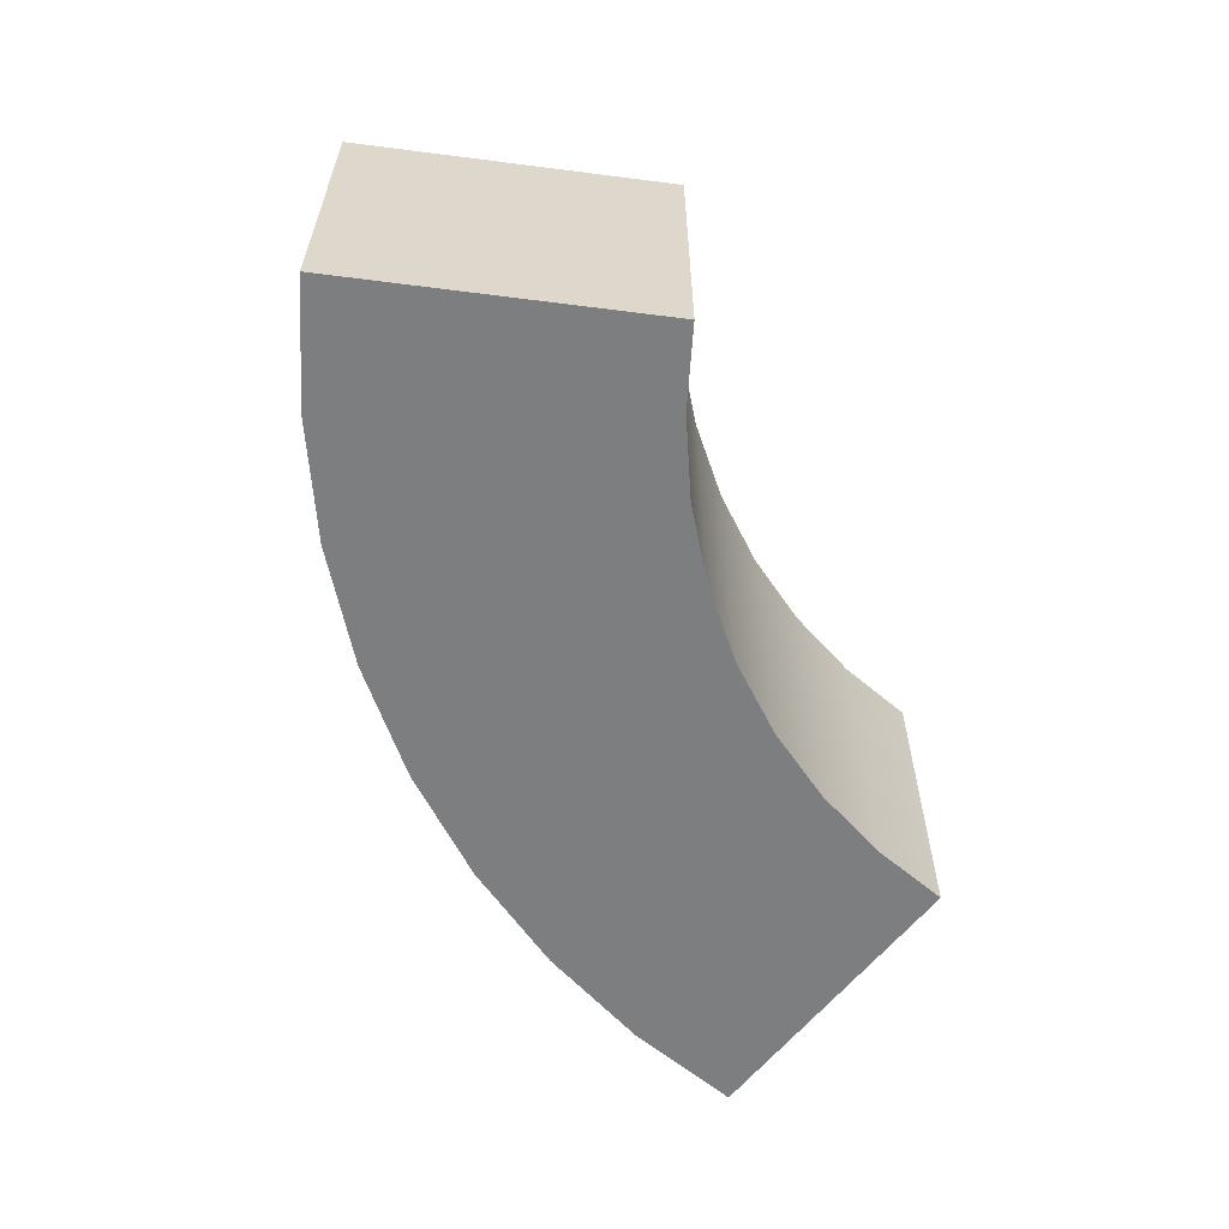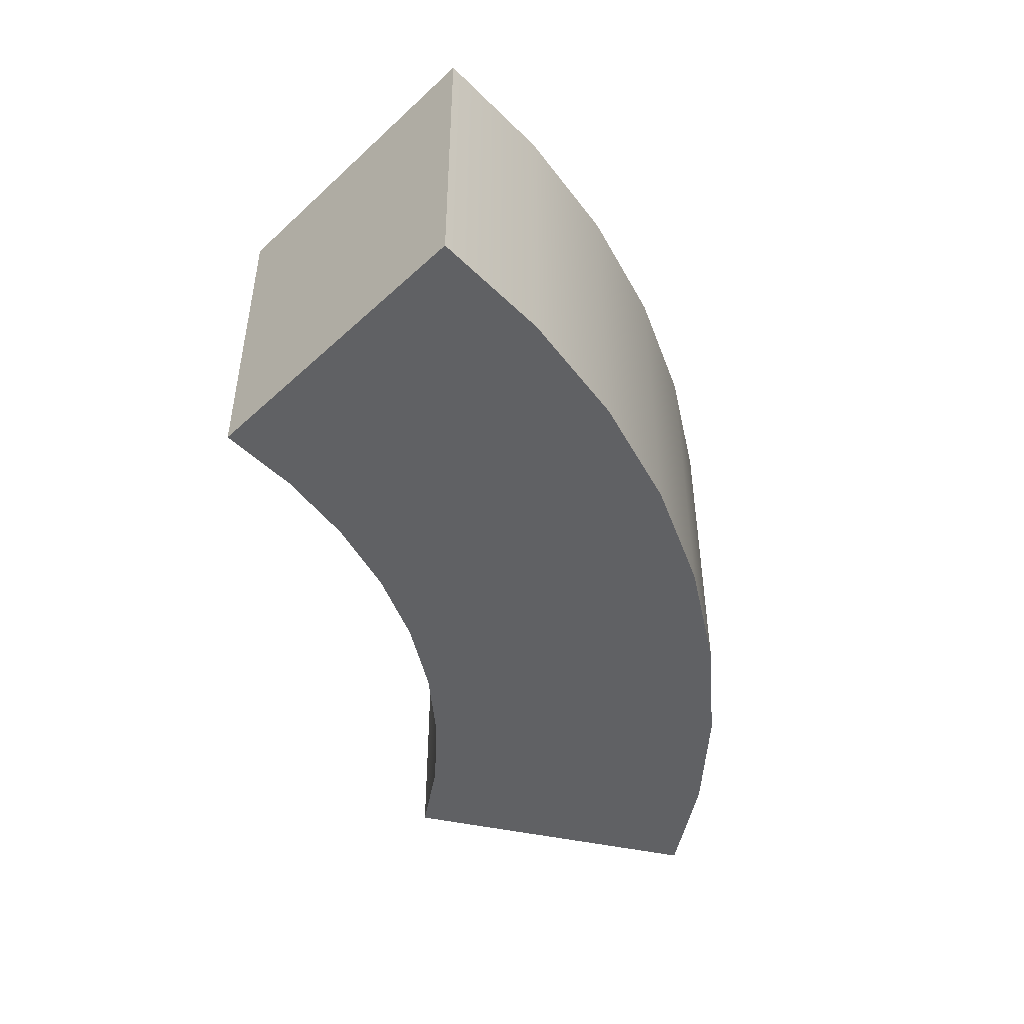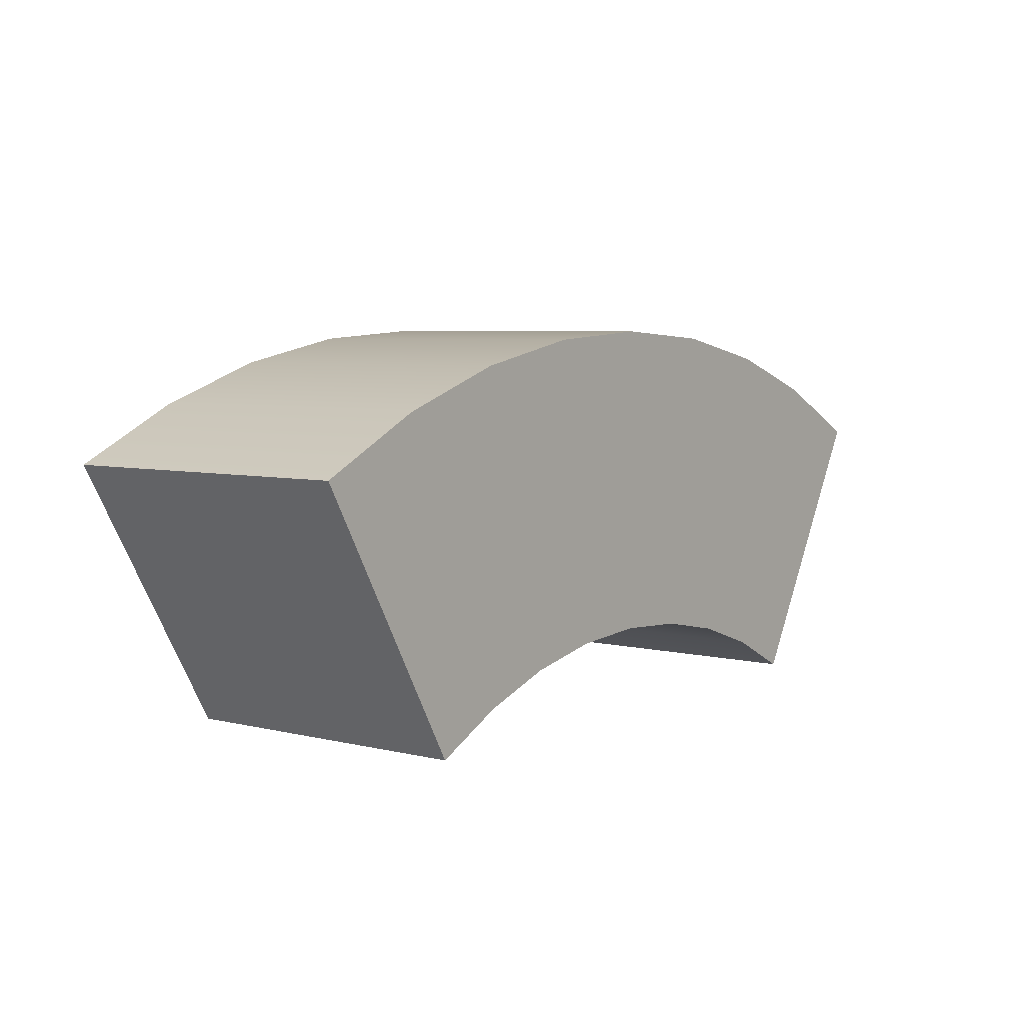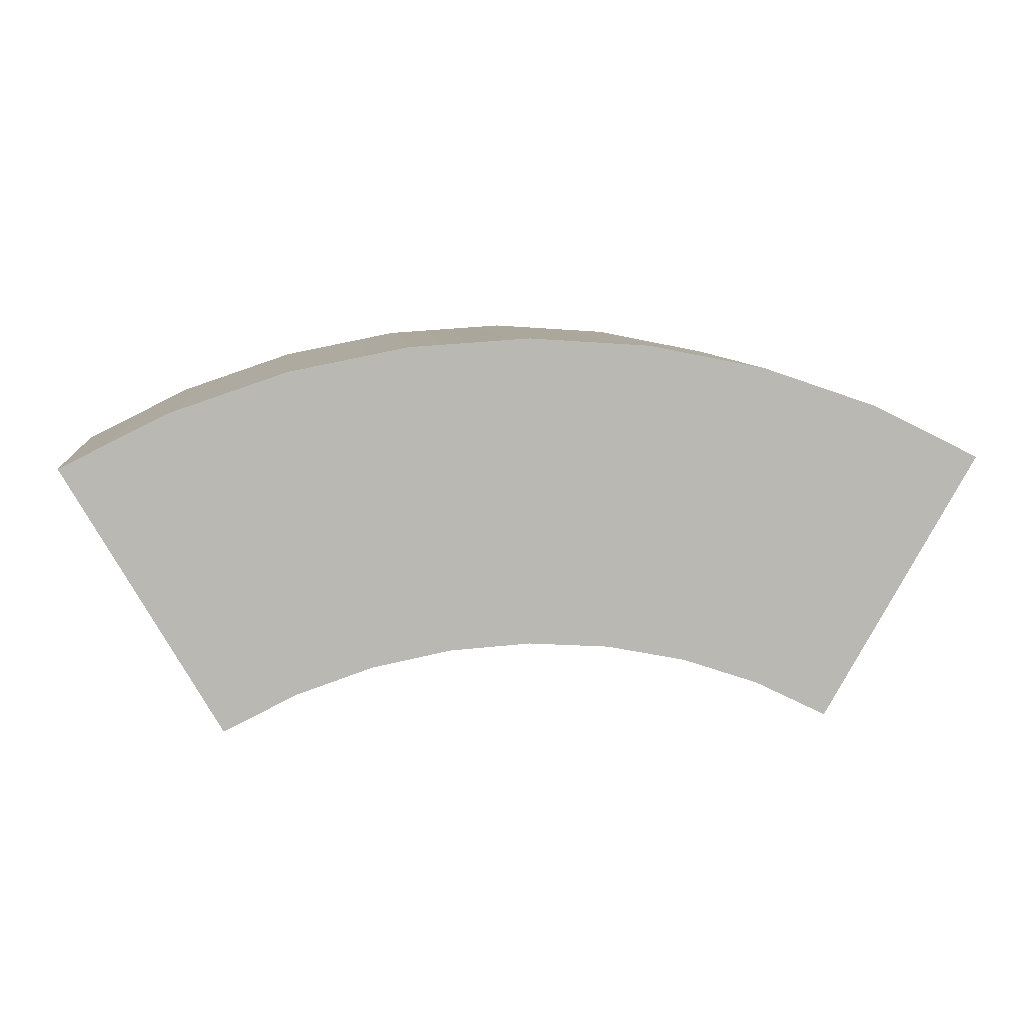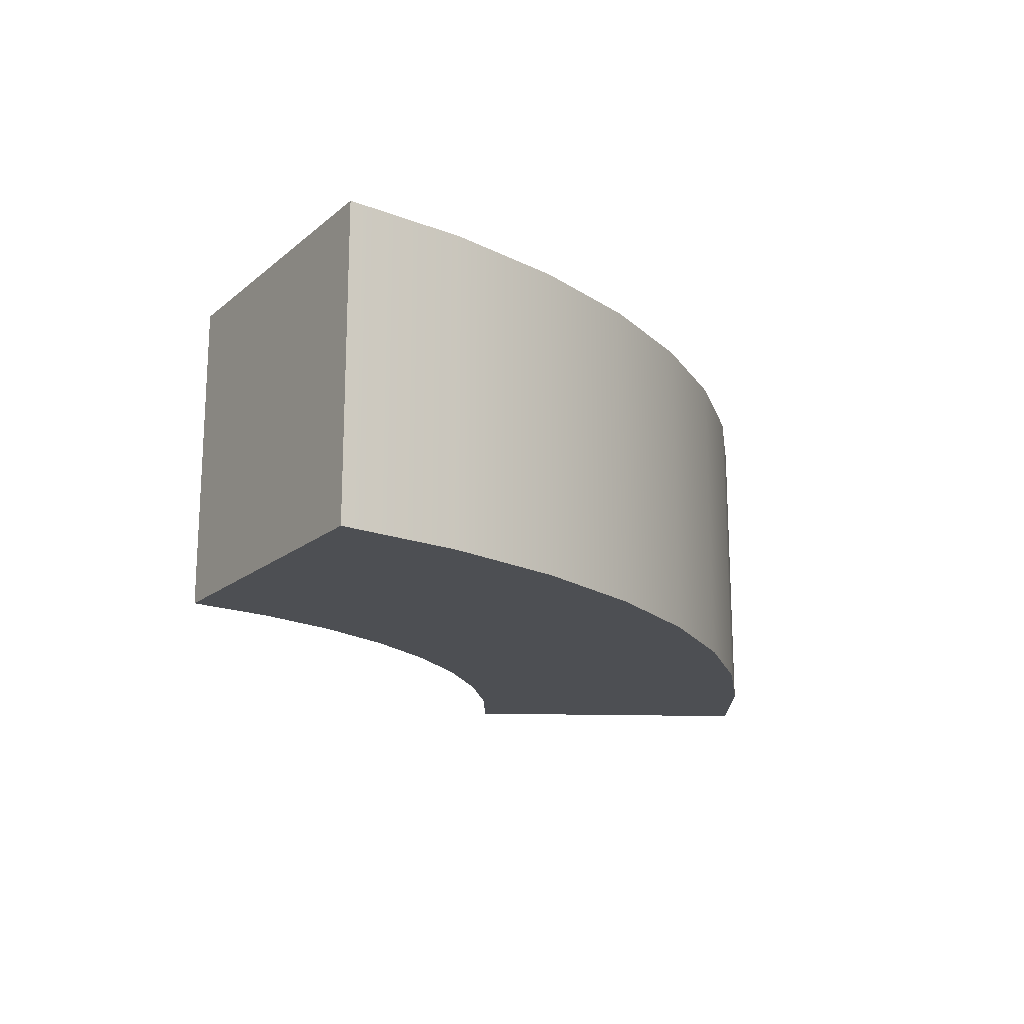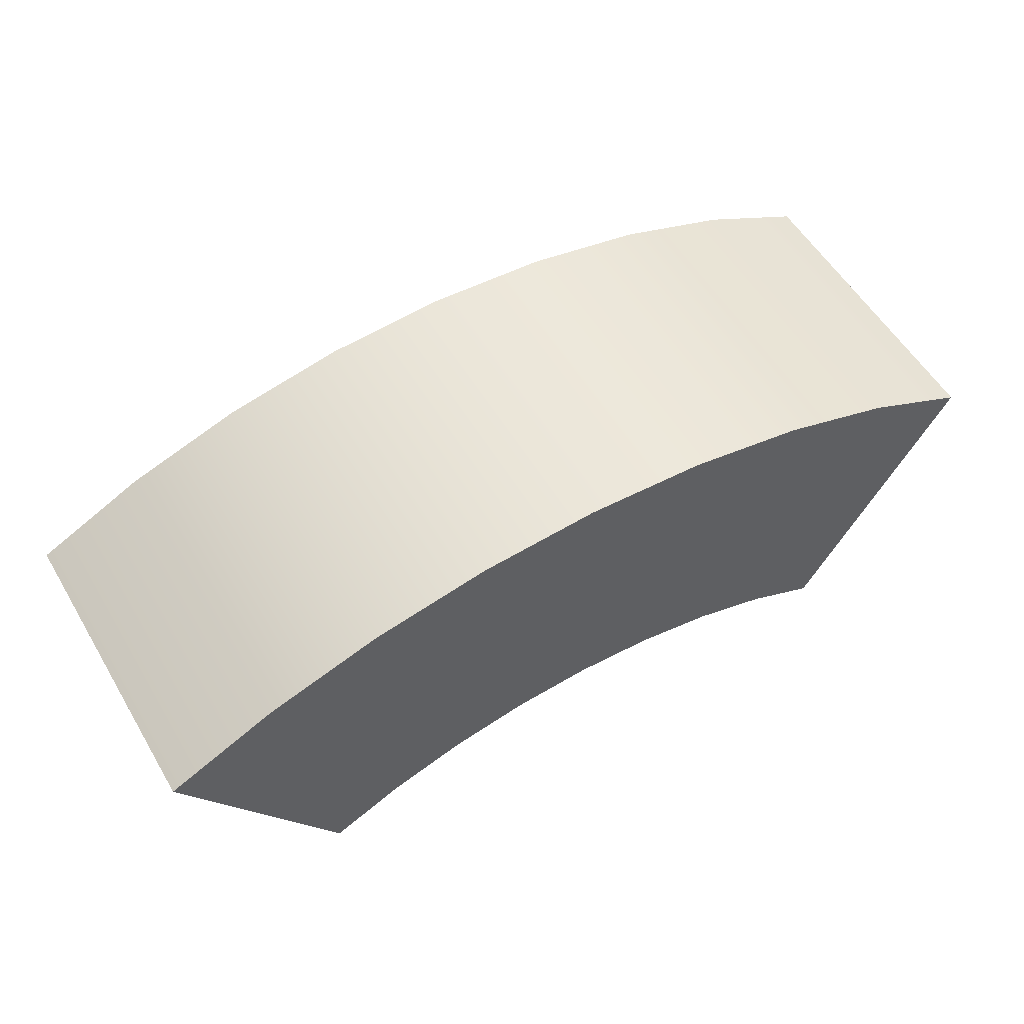
<metadata>
{"format":"obj","ext":"obj","renderer":"f3d","projection":"perspective","resolution":1024,"background":"white","views":[{"elev":-59.3,"azim":112.5,"up":"+Y"},{"elev":-46.9,"azim":-74.0,"up":"+Y"},{"elev":5.6,"azim":126.8,"up":"+Z"},{"elev":8.1,"azim":173.4,"up":"+Z"},{"elev":-17.7,"azim":-63.0,"up":"+Y"},{"elev":55.9,"azim":-30.5,"up":"+Z"}]}
</metadata>
<code>
v 1 -0.5 1.732
v 1.5 -0.5 2.598
v 1 0.5 1.732
v 1.5 0.5 2.598
v 0.7654 -0.5 1.848
v 1.148 -0.5 2.772
v 0.7654 0.5 1.848
v 1.148 0.5 2.772
v 0.5176 -0.5 1.932
v 0.7765 -0.5 2.898
v 0.5176 0.5 1.932
v 0.7765 0.5 2.898
v 0.2611 -0.5 1.983
v 0.3916 -0.5 2.974
v 0.2611 0.5 1.983
v 0.3916 0.5 2.974
v -0 -0.5 2
v -0 -0.5 3
v -0 0.5 2
v -0 0.5 3
v -0.2611 -0.5 1.983
v -0.3916 -0.5 2.974
v -0.2611 0.5 1.983
v -0.3916 0.5 2.974
v -0.5176 -0.5 1.932
v -0.7765 -0.5 2.898
v -0.5176 0.5 1.932
v -0.7765 0.5 2.898
v -0.7654 -0.5 1.848
v -1.148 -0.5 2.772
v -0.7654 0.5 1.848
v -1.148 0.5 2.772
v -1 -0.5 1.732
v -1.5 -0.5 2.598
v -1 0.5 1.732
v -1.5 0.5 2.598
v 1 0.5 1.732
v 1 0.5 1.732
v 1 -0.5 1.732
v 1 -0.5 1.732
v 1.5 -0.5 2.598
v 1.5 -0.5 2.598
v 1.5 0.5 2.598
v 1.5 0.5 2.598
v 1.148 0.5 2.772
v 1.148 -0.5 2.772
v 0.7654 -0.5 1.848
v 0.7654 0.5 1.848
v 0.5176 0.5 1.932
v 0.7765 0.5 2.898
v 0.7765 -0.5 2.898
v 0.5176 -0.5 1.932
v 0.3916 -0.5 2.974
v 0.2611 -0.5 1.983
v 0.3916 0.5 2.974
v 0.2611 0.5 1.983
v -0 0.5 3
v -0 -0.5 3
v -0 -0.5 2
v -0 0.5 2
v -0.2611 0.5 1.983
v -0.3916 0.5 2.974
v -0.3916 -0.5 2.974
v -0.2611 -0.5 1.983
v -0.7765 0.5 2.898
v -0.7765 -0.5 2.898
v -0.5176 -0.5 1.932
v -0.5176 0.5 1.932
v -1.148 0.5 2.772
v -1.148 -0.5 2.772
v -0.7654 -0.5 1.848
v -0.7654 0.5 1.848
v -1 0.5 1.732
v -1 0.5 1.732
v -1 -0.5 1.732
v -1 -0.5 1.732
v -1.5 -0.5 2.598
v -1.5 -0.5 2.598
v -1.5 0.5 2.598
v -1.5 0.5 2.598
f 39 37 43 41
f 8 7 11 12
f 42 44 45 6
f 38 40 47 48
f 4 3 7 8
f 1 2 46 5
f 9 51 53 13
f 5 46 51 9
f 6 45 50 10
f 48 47 52 49
f 14 55 57 18
f 10 50 55 14
f 49 52 54 56
f 12 11 15 16
f 20 19 23 24
f 56 54 59 60
f 16 15 19 20
f 13 53 58 17
f 22 62 65 26
f 17 58 63 21
f 18 57 62 22
f 60 59 64 61
f 26 65 69 30
f 61 64 67 68
f 24 23 27 28
f 21 63 66 25
f 32 31 74 80
f 68 67 71 72
f 28 27 31 32
f 25 66 70 29
f 75 77 79 73
f 29 70 78 76
f 30 69 36 34
f 72 71 33 35

</code>
